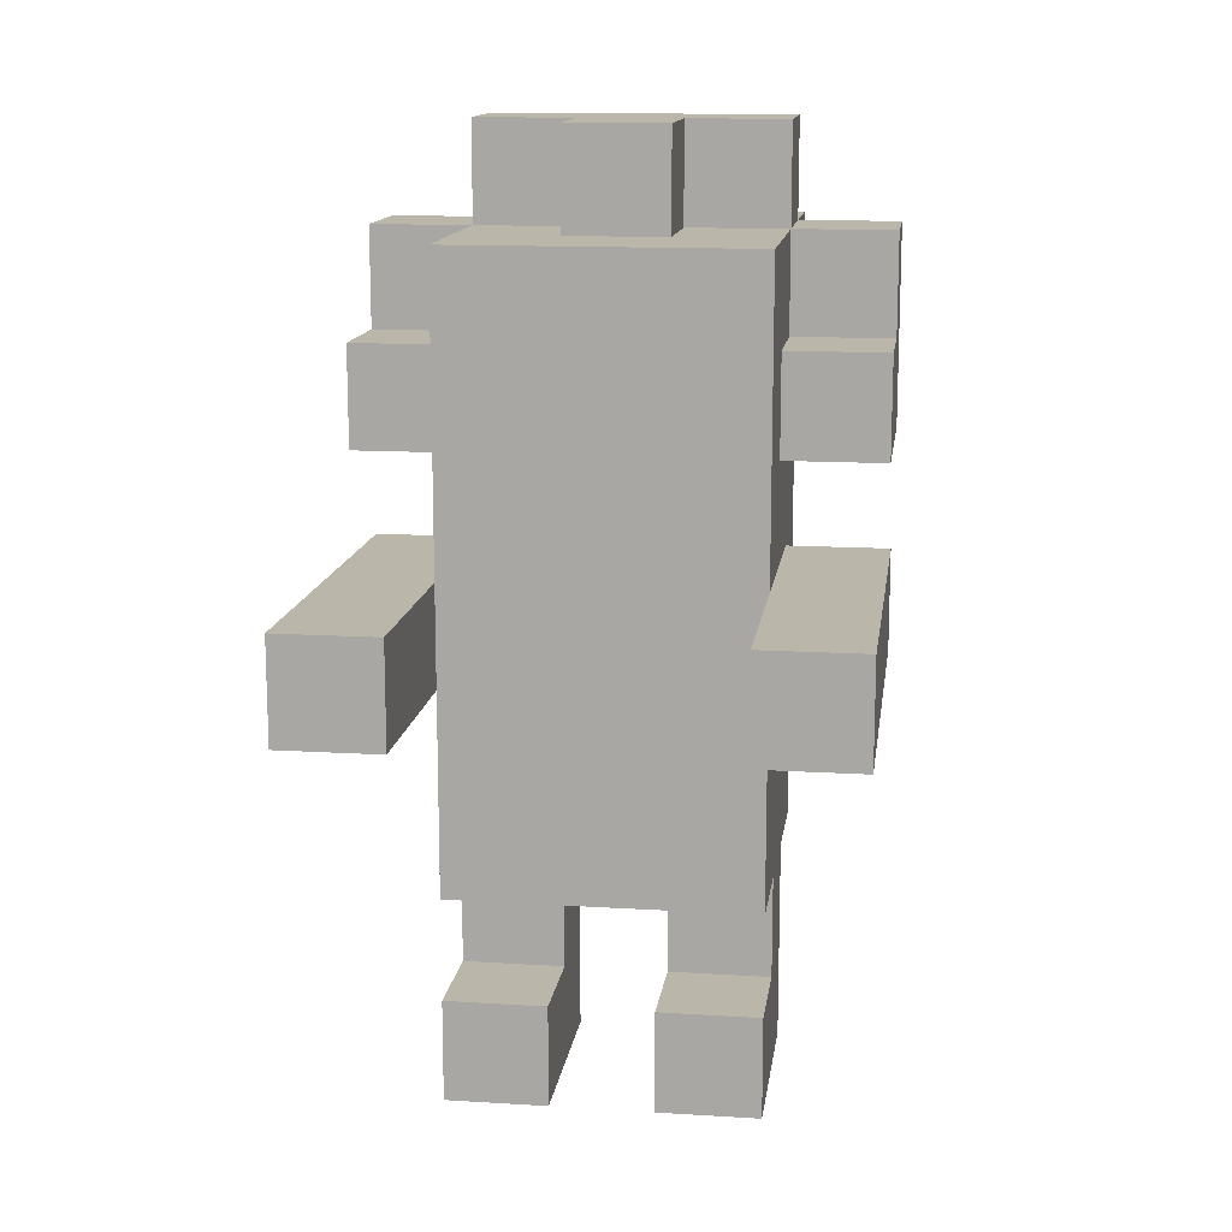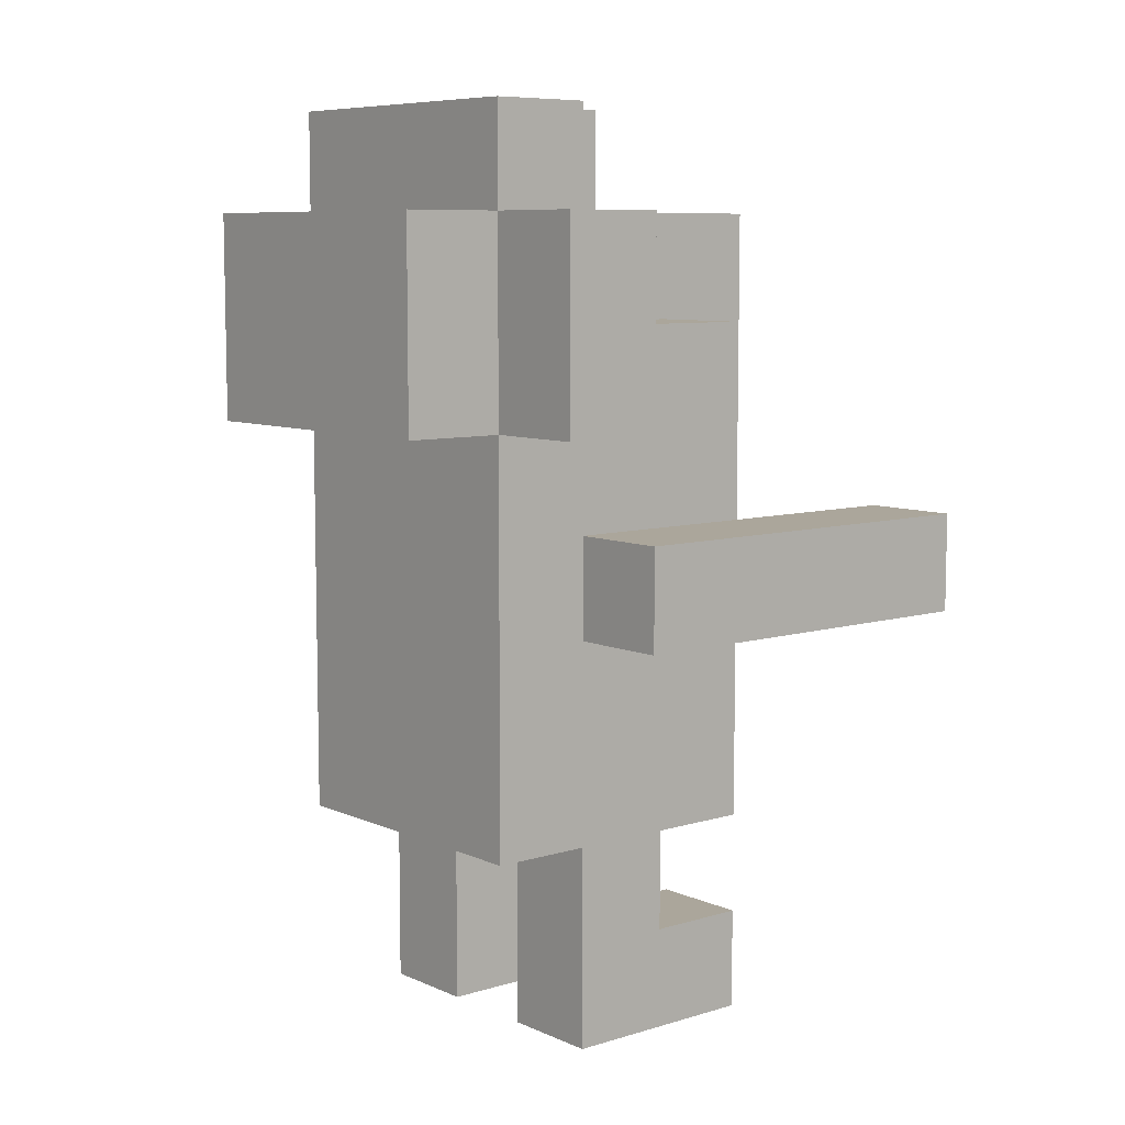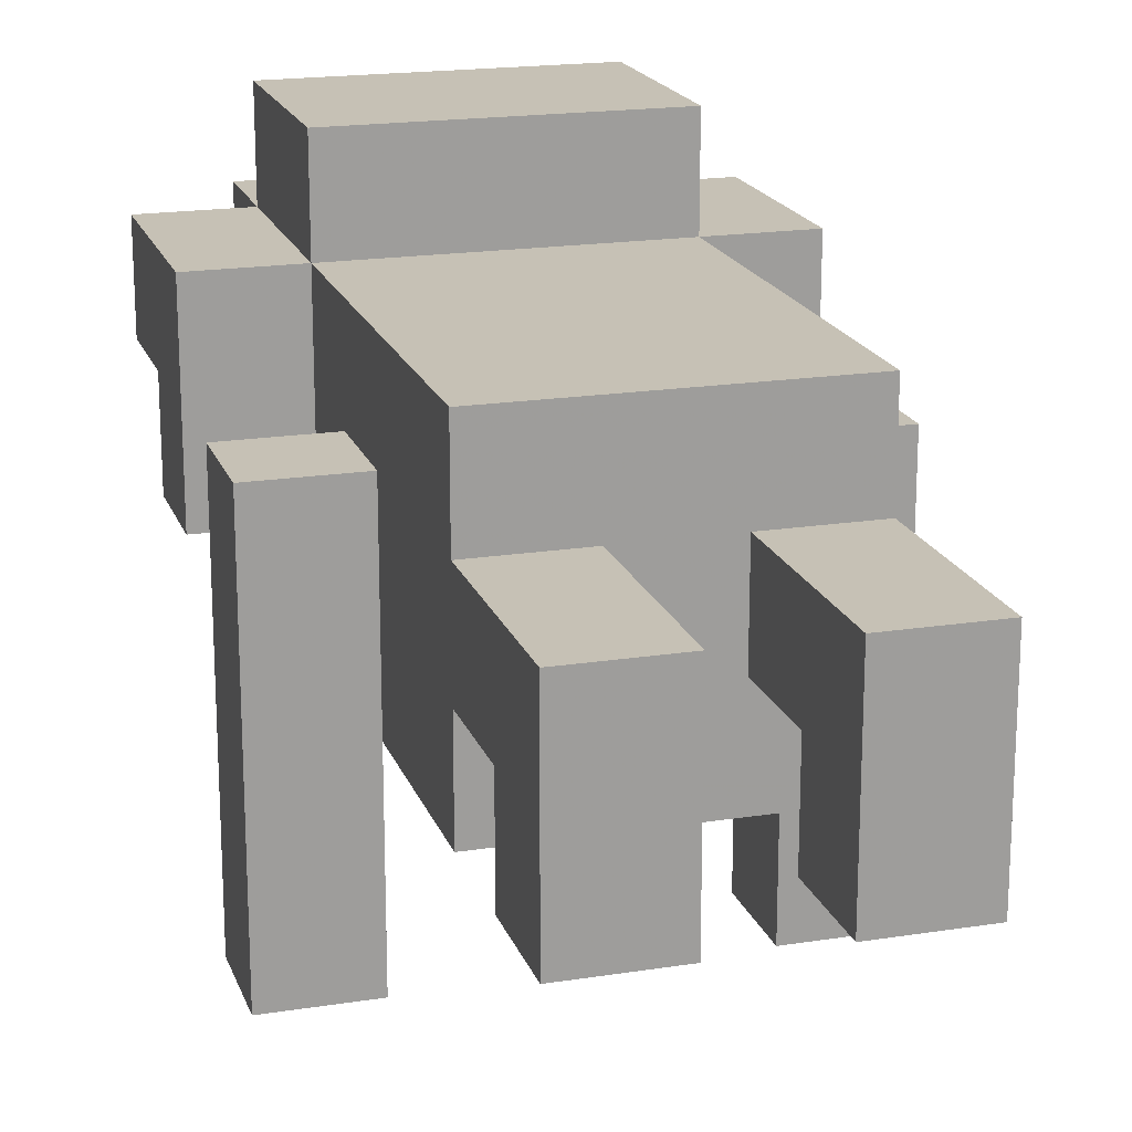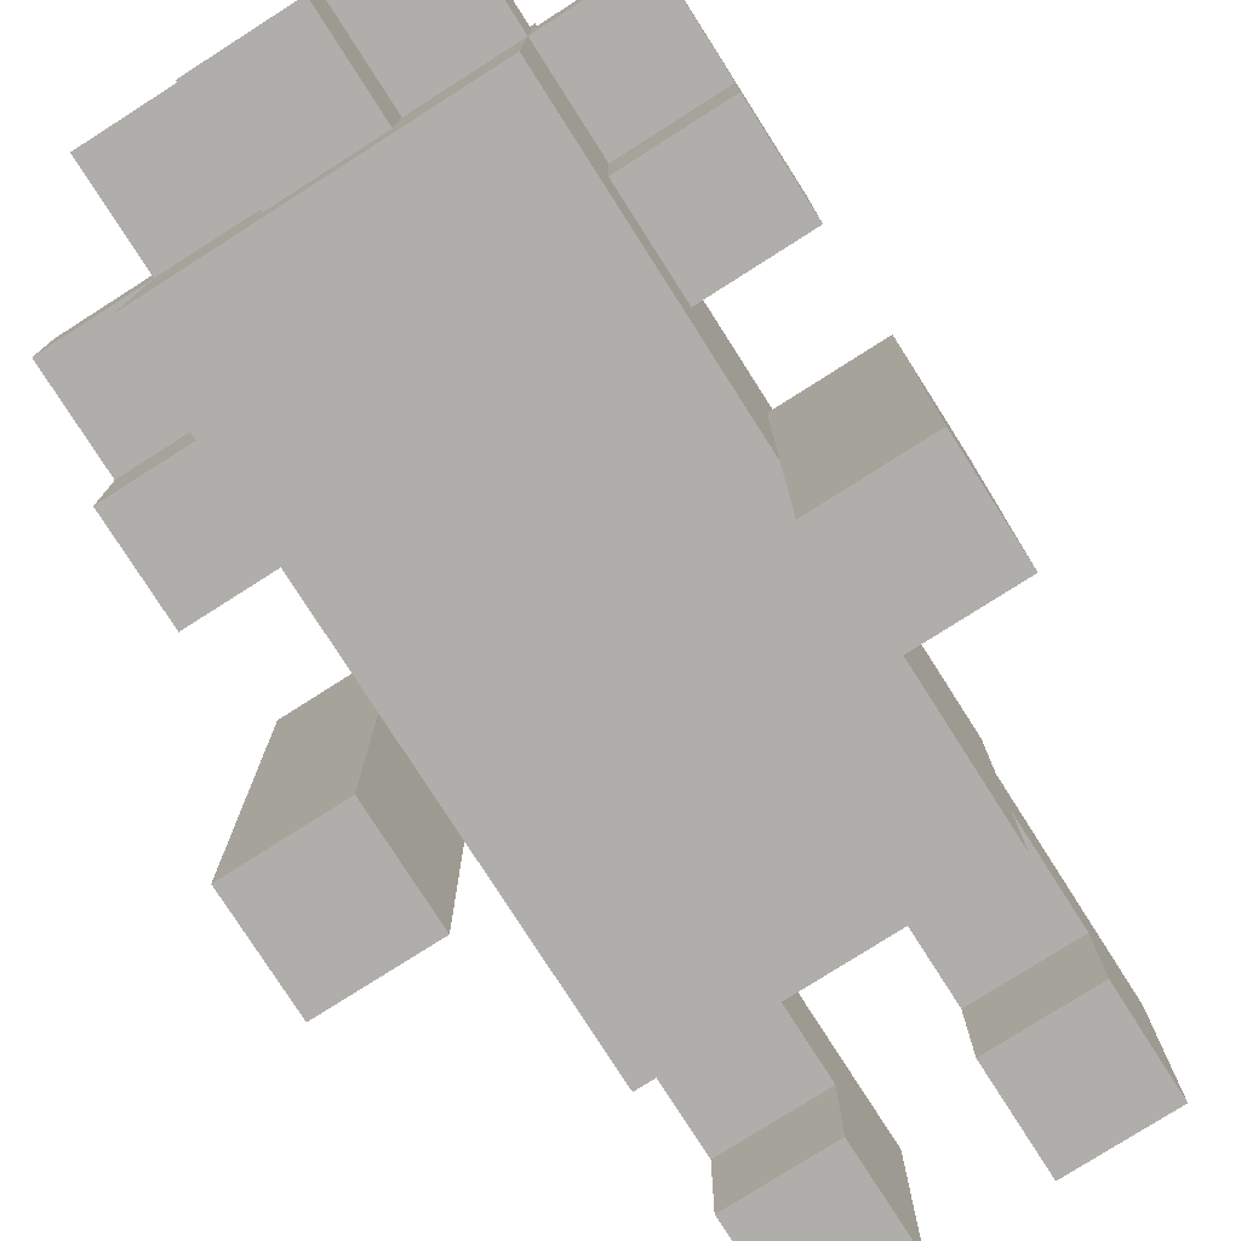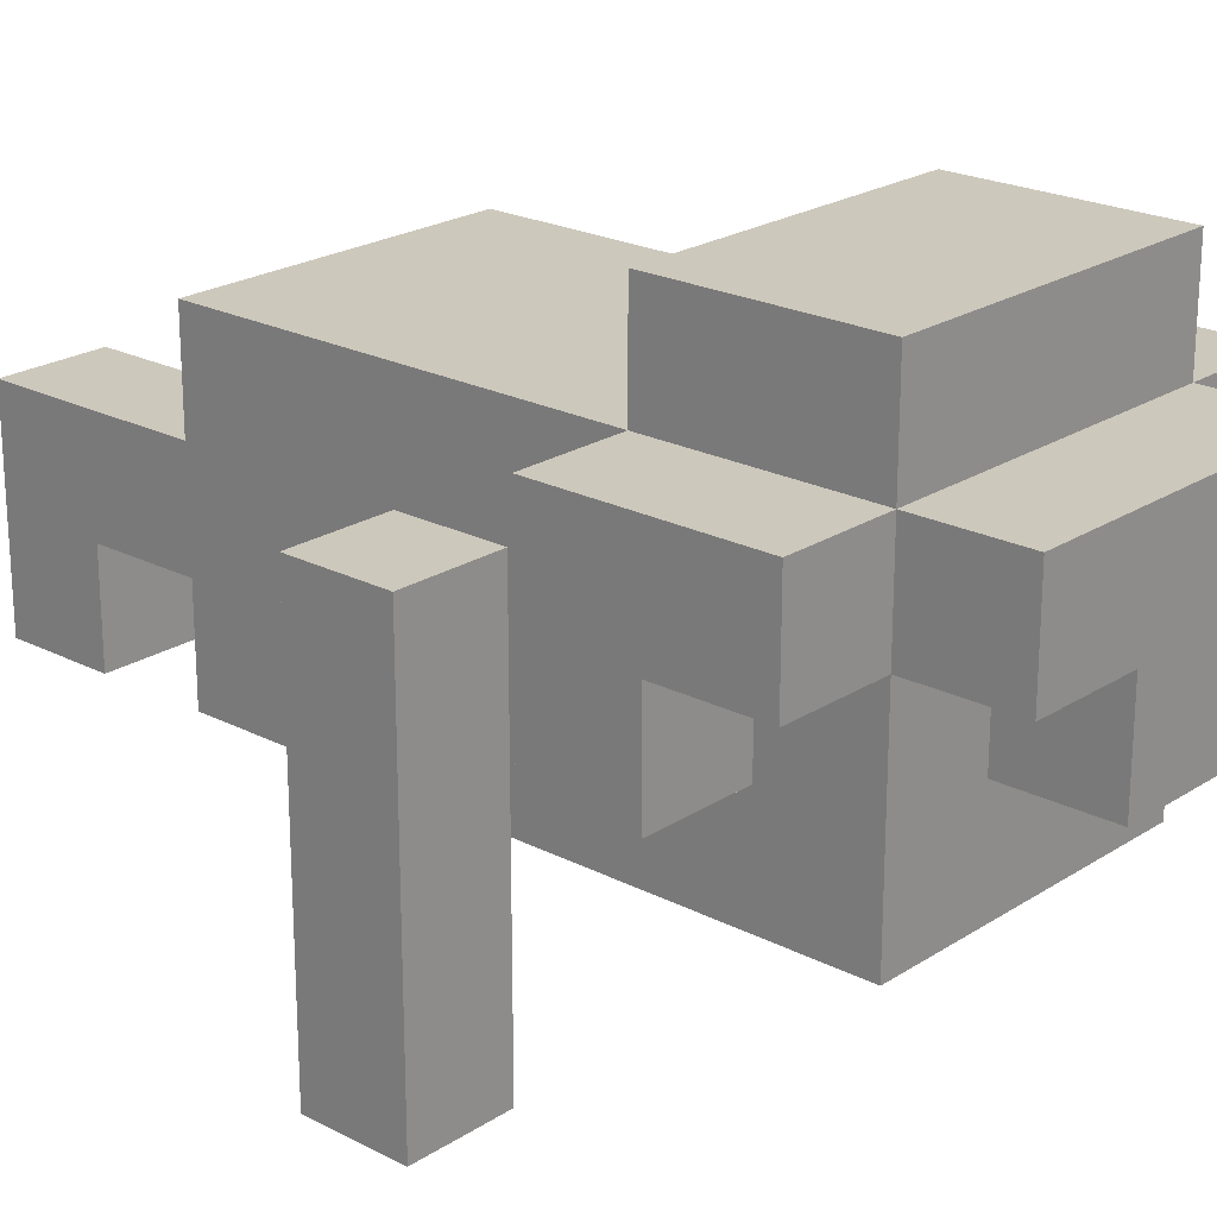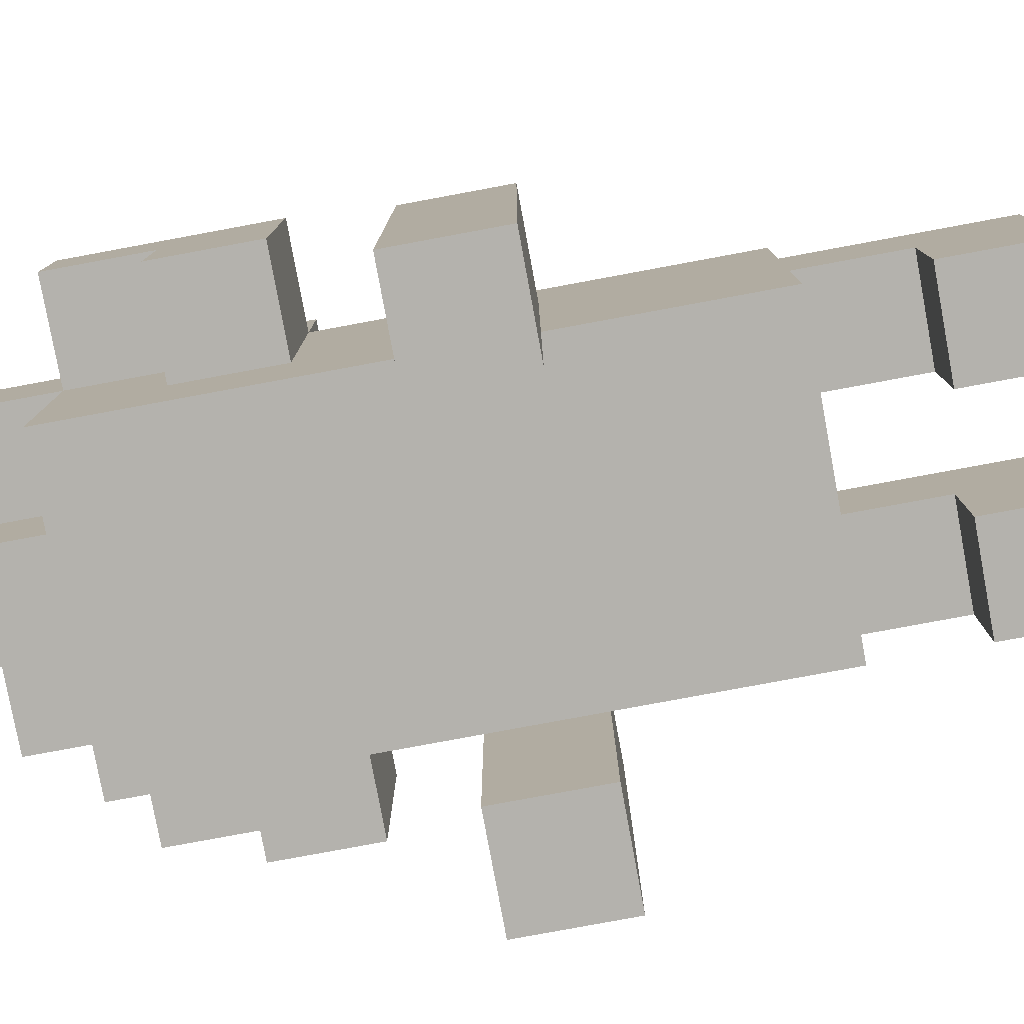
<metadata>
{"format":"obj","ext":"obj","renderer":"f3d","projection":"perspective","resolution":1024,"background":"white","views":[{"elev":13.8,"azim":-172.2,"up":"+Y"},{"elev":7.9,"azim":50.2,"up":"+Y"},{"elev":18.8,"azim":-16.6,"up":"+Z"},{"elev":-77.9,"azim":-147.5,"up":"+Z"},{"elev":22.1,"azim":131.9,"up":"+Z"},{"elev":-79.6,"azim":-79.5,"up":"+Z"}]}
</metadata>
<code>
g Model
v -8.889 -1.778 1.778
v -8.889 1.778 1.778
v -8.889 1.778 -12.44
v -8.889 -1.778 -12.44
f 1 2 3 4
v -8.889 5.333 5.333
v -8.889 8.889 5.333
v -8.889 8.889 -1.778
v -8.889 5.333 -1.778
f 5 6 7 8
v -8.889 8.889 5.333
v -8.889 12.44 5.333
v -8.889 12.44 1.778
v -8.889 8.889 1.778
f 9 10 11 12
v -5.333 -8.889 5.333
v -5.333 -1.778 5.333
v -5.333 -1.778 -5.333
v -5.333 -8.889 -5.333
f 13 14 15 16
v -5.333 1.778 -1.778
v -5.333 12.44 -1.778
v -5.333 12.44 -5.333
v -5.333 1.778 -5.333
f 17 18 19 20
v -5.333 -16 1.778
v -5.333 -12.44 1.778
v -5.333 -12.44 -5.333
v -5.333 -16 -5.333
f 21 22 23 24
v -5.333 1.778 5.333
v -5.333 5.333 5.333
v -5.333 5.333 -1.778
v -5.333 1.778 -1.778
f 25 26 27 28
v -5.333 5.333 8.889
v -5.333 12.44 8.889
v -5.333 12.44 5.333
v -5.333 5.333 5.333
f 29 30 31 32
v -5.333 -12.44 1.778
v -5.333 -8.889 1.778
v -5.333 -8.889 -1.778
v -5.333 -12.44 -1.778
f 33 34 35 36
v -5.333 8.889 1.778
v -5.333 12.44 1.778
v -5.333 12.44 -1.778
v -5.333 8.889 -1.778
f 37 38 39 40
v -5.333 -1.778 5.333
v -5.333 1.778 5.333
v -5.333 1.778 1.778
v -5.333 -1.778 1.778
f 41 42 43 44
v -5.333 12.44 5.333
v -5.333 16 5.333
v -5.333 16 1.778
v -5.333 12.44 1.778
f 45 46 47 48
v -1.778 12.44 1.778
v -1.778 16 1.778
v -1.778 16 -1.778
v -1.778 12.44 -1.778
f 49 50 51 52
v 1.778 -16 1.778
v 1.778 -12.44 1.778
v 1.778 -12.44 -5.333
v 1.778 -16 -5.333
f 53 54 55 56
v 1.778 -12.44 1.778
v 1.778 -8.889 1.778
v 1.778 -8.889 -1.778
v 1.778 -12.44 -1.778
f 57 58 59 60
v 5.333 -1.778 -5.333
v 5.333 1.778 -5.333
v 5.333 1.778 -12.44
v 5.333 -1.778 -12.44
f 61 62 63 64
v -5.333 -1.778 -12.44
v -5.333 1.778 -12.44
v -5.333 1.778 -5.333
v -5.333 -1.778 -5.333
f 65 66 67 68
v -1.778 -16 -5.333
v -1.778 -12.44 -5.333
v -1.778 -12.44 1.778
v -1.778 -16 1.778
f 69 70 71 72
v -1.778 -12.44 -1.778
v -1.778 -8.889 -1.778
v -1.778 -8.889 1.778
v -1.778 -12.44 1.778
f 73 74 75 76
v 1.778 12.44 -1.778
v 1.778 16 -1.778
v 1.778 16 1.778
v 1.778 12.44 1.778
f 77 78 79 80
v 5.333 -8.889 -5.333
v 5.333 -1.778 -5.333
v 5.333 -1.778 5.333
v 5.333 -8.889 5.333
f 81 82 83 84
v 5.333 1.778 -5.333
v 5.333 12.44 -5.333
v 5.333 12.44 -1.778
v 5.333 1.778 -1.778
f 85 86 87 88
v 5.333 -16 -5.333
v 5.333 -12.44 -5.333
v 5.333 -12.44 1.778
v 5.333 -16 1.778
f 89 90 91 92
v 5.333 1.778 -1.778
v 5.333 5.333 -1.778
v 5.333 5.333 5.333
v 5.333 1.778 5.333
f 93 94 95 96
v 5.333 5.333 5.333
v 5.333 12.44 5.333
v 5.333 12.44 8.889
v 5.333 5.333 8.889
f 97 98 99 100
v 5.333 -12.44 -1.778
v 5.333 -8.889 -1.778
v 5.333 -8.889 1.778
v 5.333 -12.44 1.778
f 101 102 103 104
v 5.333 8.889 -1.778
v 5.333 12.44 -1.778
v 5.333 12.44 1.778
v 5.333 8.889 1.778
f 105 106 107 108
v 5.333 -1.778 1.778
v 5.333 1.778 1.778
v 5.333 1.778 5.333
v 5.333 -1.778 5.333
f 109 110 111 112
v 5.333 12.44 1.778
v 5.333 16 1.778
v 5.333 16 5.333
v 5.333 12.44 5.333
f 113 114 115 116
v 8.889 -1.778 -12.44
v 8.889 1.778 -12.44
v 8.889 1.778 1.778
v 8.889 -1.778 1.778
f 117 118 119 120
v 8.889 5.333 -1.778
v 8.889 8.889 -1.778
v 8.889 8.889 5.333
v 8.889 5.333 5.333
f 121 122 123 124
v 8.889 8.889 1.778
v 8.889 12.44 1.778
v 8.889 12.44 5.333
v 8.889 8.889 5.333
f 125 126 127 128
v -5.333 -16 -5.333
v -1.778 -16 -5.333
v -1.778 -16 1.778
v -5.333 -16 1.778
f 129 130 131 132
v 1.778 -16 -5.333
v 5.333 -16 -5.333
v 5.333 -16 1.778
v 1.778 -16 1.778
f 133 134 135 136
v -5.333 -8.889 -5.333
v 5.333 -8.889 -5.333
v 5.333 -8.889 -1.778
v -5.333 -8.889 -1.778
f 137 138 139 140
v -5.333 -8.889 1.778
v 5.333 -8.889 1.778
v 5.333 -8.889 5.333
v -5.333 -8.889 5.333
f 141 142 143 144
v -1.778 -8.889 -1.778
v 1.778 -8.889 -1.778
v 1.778 -8.889 1.778
v -1.778 -8.889 1.778
f 145 146 147 148
v -8.889 -1.778 -12.44
v -5.333 -1.778 -12.44
v -5.333 -1.778 1.778
v -8.889 -1.778 1.778
f 149 150 151 152
v 5.333 -1.778 -12.44
v 8.889 -1.778 -12.44
v 8.889 -1.778 1.778
v 5.333 -1.778 1.778
f 153 154 155 156
v -5.333 5.333 5.333
v 5.333 5.333 5.333
v 5.333 5.333 8.889
v -5.333 5.333 8.889
f 157 158 159 160
v -8.889 5.333 -1.778
v -5.333 5.333 -1.778
v -5.333 5.333 5.333
v -8.889 5.333 5.333
f 161 162 163 164
v 5.333 5.333 -1.778
v 8.889 5.333 -1.778
v 8.889 5.333 5.333
v 5.333 5.333 5.333
f 165 166 167 168
v -5.333 -12.44 -1.778
v -1.778 -12.44 -1.778
v -1.778 -12.44 -5.333
v -5.333 -12.44 -5.333
f 169 170 171 172
v 1.778 -12.44 -1.778
v 5.333 -12.44 -1.778
v 5.333 -12.44 -5.333
v 1.778 -12.44 -5.333
f 173 174 175 176
v -8.889 1.778 1.778
v -5.333 1.778 1.778
v -5.333 1.778 -12.44
v -8.889 1.778 -12.44
f 177 178 179 180
v 5.333 1.778 1.778
v 8.889 1.778 1.778
v 8.889 1.778 -12.44
v 5.333 1.778 -12.44
f 181 182 183 184
v -8.889 8.889 1.778
v -5.333 8.889 1.778
v -5.333 8.889 -1.778
v -8.889 8.889 -1.778
f 185 186 187 188
v 5.333 8.889 1.778
v 8.889 8.889 1.778
v 8.889 8.889 -1.778
v 5.333 8.889 -1.778
f 189 190 191 192
v -5.333 12.44 -1.778
v 5.333 12.44 -1.778
v 5.333 12.44 -5.333
v -5.333 12.44 -5.333
f 193 194 195 196
v -5.333 12.44 8.889
v 5.333 12.44 8.889
v 5.333 12.44 5.333
v -5.333 12.44 5.333
f 197 198 199 200
v -5.333 12.44 1.778
v -1.778 12.44 1.778
v -1.778 12.44 -1.778
v -5.333 12.44 -1.778
f 201 202 203 204
v 1.778 12.44 1.778
v 5.333 12.44 1.778
v 5.333 12.44 -1.778
v 1.778 12.44 -1.778
f 205 206 207 208
v -8.889 12.44 5.333
v -5.333 12.44 5.333
v -5.333 12.44 1.778
v -8.889 12.44 1.778
f 209 210 211 212
v 5.333 12.44 5.333
v 8.889 12.44 5.333
v 8.889 12.44 1.778
v 5.333 12.44 1.778
f 213 214 215 216
v -5.333 16 5.333
v 5.333 16 5.333
v 5.333 16 1.778
v -5.333 16 1.778
f 217 218 219 220
v -1.778 16 1.778
v 1.778 16 1.778
v 1.778 16 -1.778
v -1.778 16 -1.778
f 221 222 223 224
v -8.889 1.778 -12.44
v -5.333 1.778 -12.44
v -5.333 -1.778 -12.44
v -8.889 -1.778 -12.44
f 225 226 227 228
v 5.333 1.778 -12.44
v 8.889 1.778 -12.44
v 8.889 -1.778 -12.44
v 5.333 -1.778 -12.44
f 229 230 231 232
v -5.333 12.44 -5.333
v 5.333 12.44 -5.333
v 5.333 -8.889 -5.333
v -5.333 -8.889 -5.333
f 233 234 235 236
v -5.333 -12.44 -5.333
v -1.778 -12.44 -5.333
v -1.778 -16 -5.333
v -5.333 -16 -5.333
f 237 238 239 240
v 1.778 -12.44 -5.333
v 5.333 -12.44 -5.333
v 5.333 -16 -5.333
v 1.778 -16 -5.333
f 241 242 243 244
v -5.333 -8.889 -1.778
v -1.778 -8.889 -1.778
v -1.778 -12.44 -1.778
v -5.333 -12.44 -1.778
f 245 246 247 248
v 1.778 -8.889 -1.778
v 5.333 -8.889 -1.778
v 5.333 -12.44 -1.778
v 1.778 -12.44 -1.778
f 249 250 251 252
v -8.889 8.889 -1.778
v -5.333 8.889 -1.778
v -5.333 5.333 -1.778
v -8.889 5.333 -1.778
f 253 254 255 256
v 5.333 8.889 -1.778
v 8.889 8.889 -1.778
v 8.889 5.333 -1.778
v 5.333 5.333 -1.778
f 257 258 259 260
v -1.778 16 -1.778
v 1.778 16 -1.778
v 1.778 12.44 -1.778
v -1.778 12.44 -1.778
f 261 262 263 264
v -8.889 12.44 1.778
v -5.333 12.44 1.778
v -5.333 8.889 1.778
v -8.889 8.889 1.778
f 265 266 267 268
v 5.333 12.44 1.778
v 8.889 12.44 1.778
v 8.889 8.889 1.778
v 5.333 8.889 1.778
f 269 270 271 272
v -5.333 16 1.778
v -1.778 16 1.778
v -1.778 12.44 1.778
v -5.333 12.44 1.778
f 273 274 275 276
v 1.778 16 1.778
v 5.333 16 1.778
v 5.333 12.44 1.778
v 1.778 12.44 1.778
f 277 278 279 280
v -5.333 -16 1.778
v -1.778 -16 1.778
v -1.778 -8.889 1.778
v -5.333 -8.889 1.778
f 281 282 283 284
v 1.778 -16 1.778
v 5.333 -16 1.778
v 5.333 -8.889 1.778
v 1.778 -8.889 1.778
f 285 286 287 288
v -8.889 -1.778 1.778
v -5.333 -1.778 1.778
v -5.333 1.778 1.778
v -8.889 1.778 1.778
f 289 290 291 292
v 5.333 -1.778 1.778
v 8.889 -1.778 1.778
v 8.889 1.778 1.778
v 5.333 1.778 1.778
f 293 294 295 296
v -5.333 -8.889 5.333
v 5.333 -8.889 5.333
v 5.333 5.333 5.333
v -5.333 5.333 5.333
f 297 298 299 300
v -5.333 12.44 5.333
v 5.333 12.44 5.333
v 5.333 16 5.333
v -5.333 16 5.333
f 301 302 303 304
v -8.889 5.333 5.333
v -5.333 5.333 5.333
v -5.333 12.44 5.333
v -8.889 12.44 5.333
f 305 306 307 308
v 5.333 5.333 5.333
v 8.889 5.333 5.333
v 8.889 12.44 5.333
v 5.333 12.44 5.333
f 309 310 311 312
v -5.333 5.333 8.889
v 5.333 5.333 8.889
v 5.333 12.44 8.889
v -5.333 12.44 8.889
f 313 314 315 316

</code>
